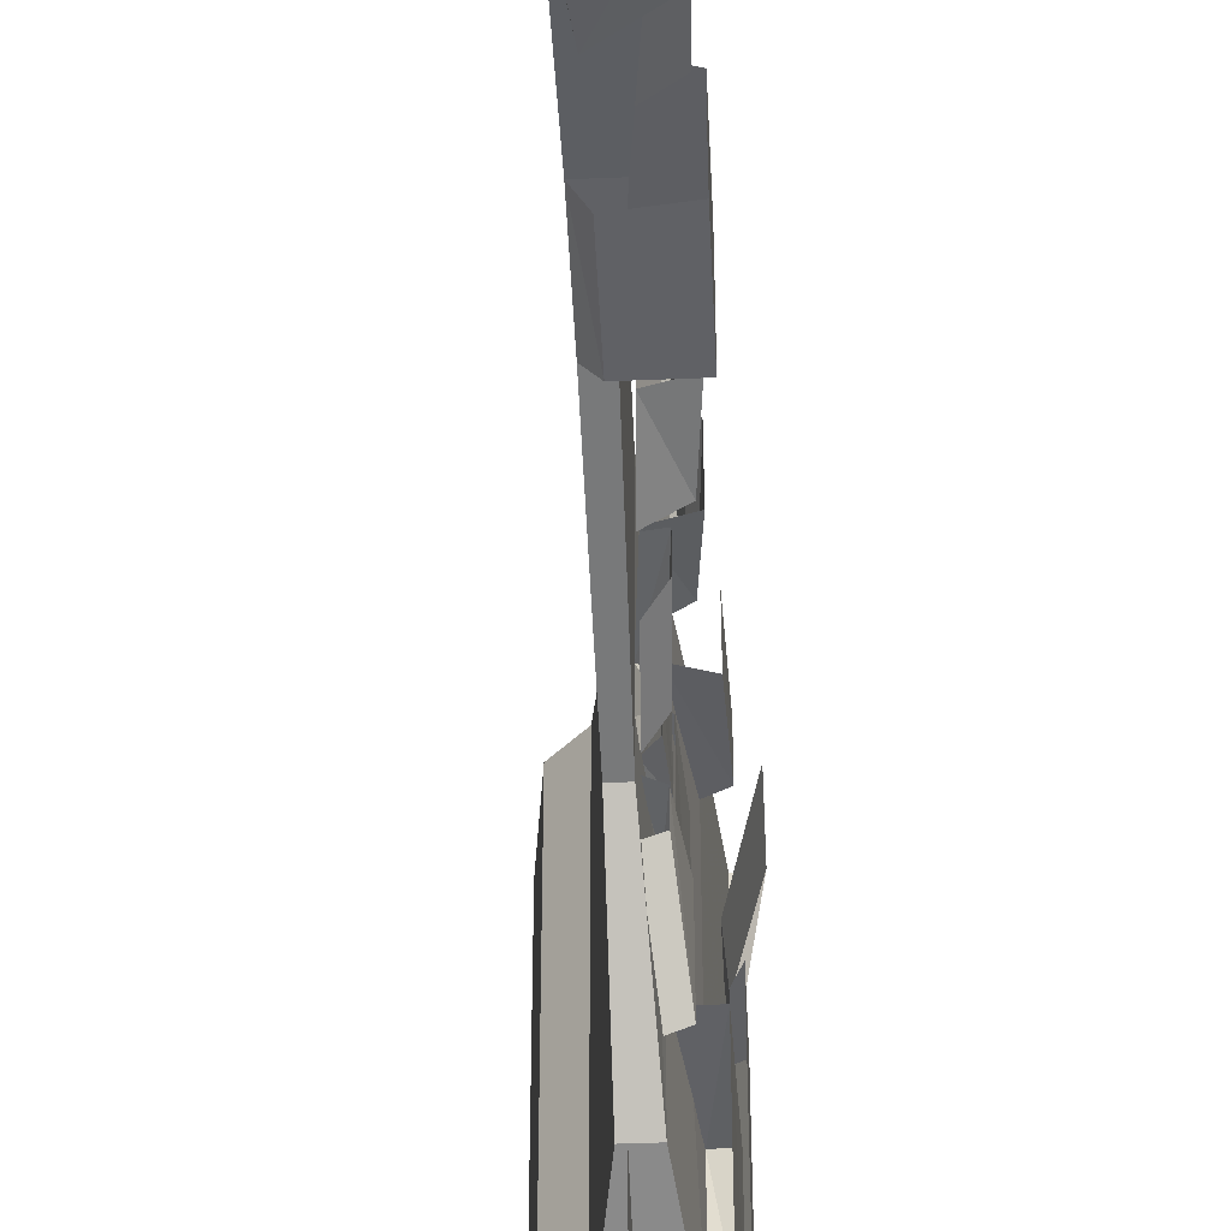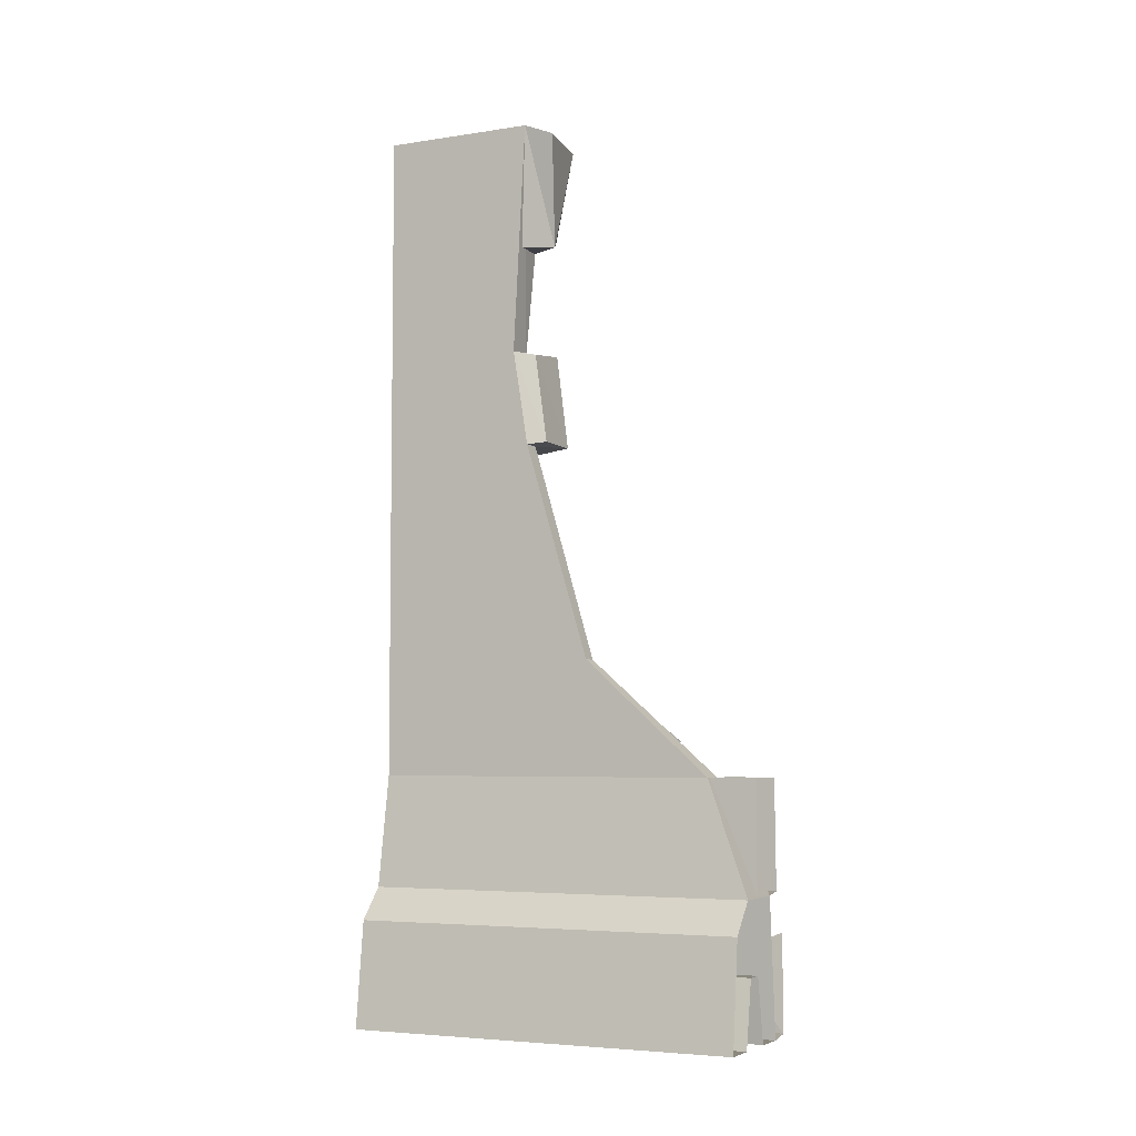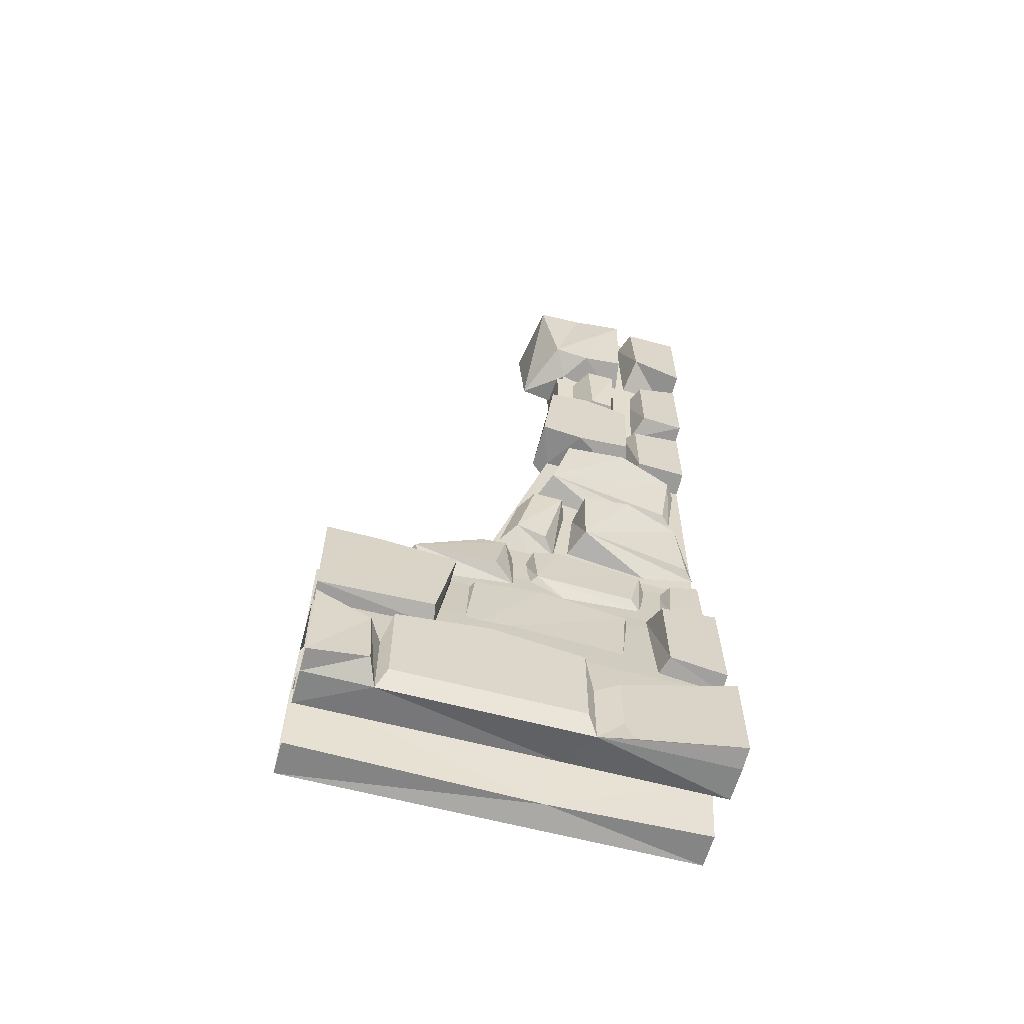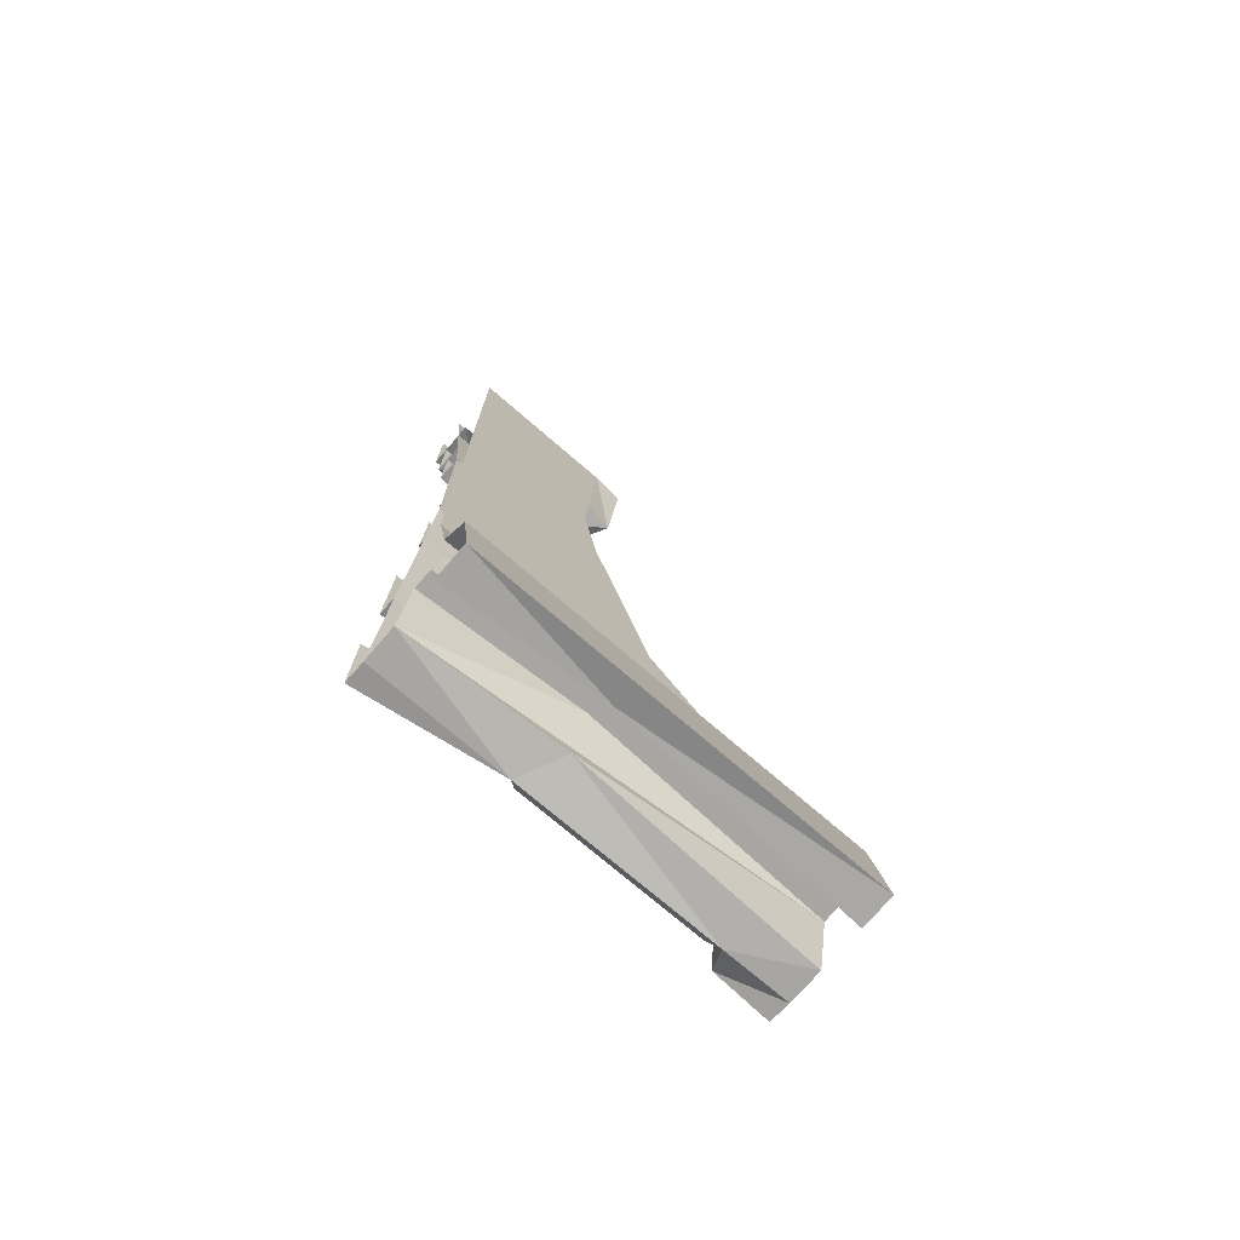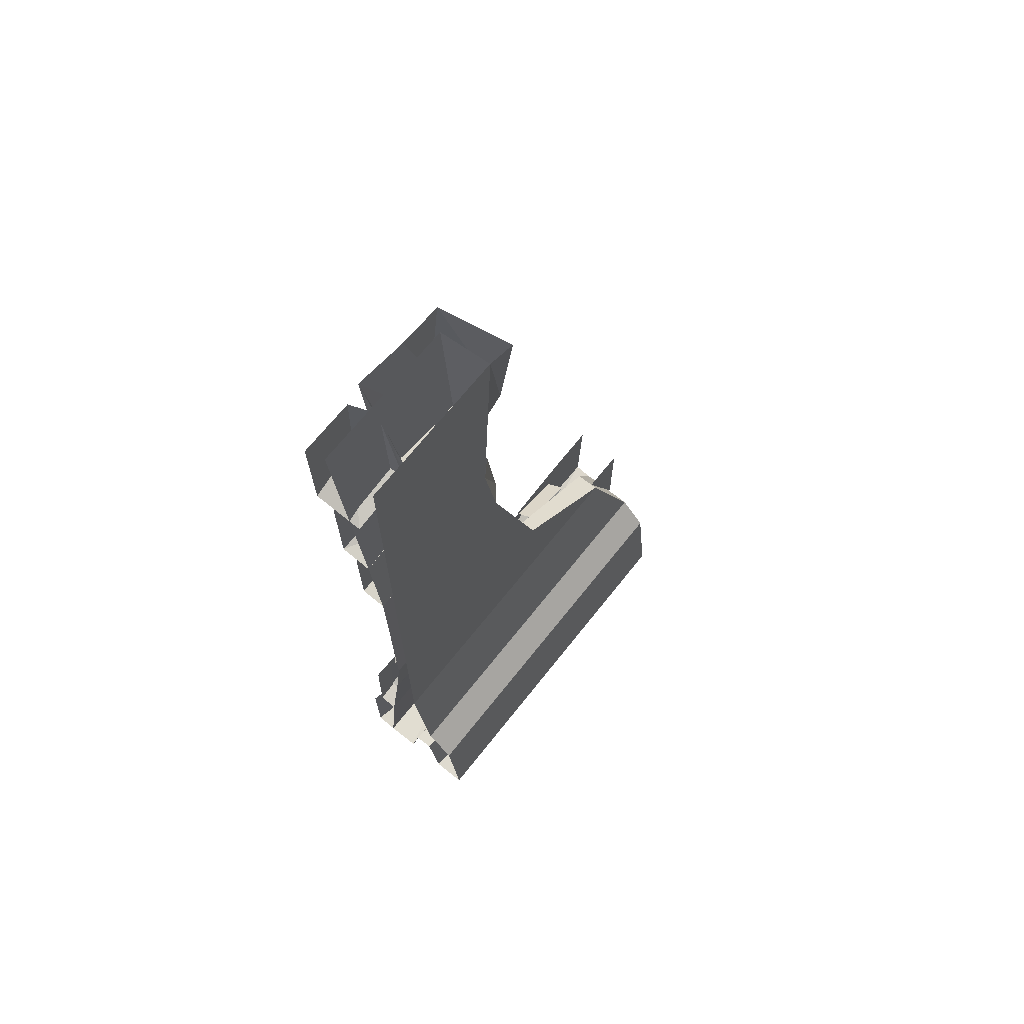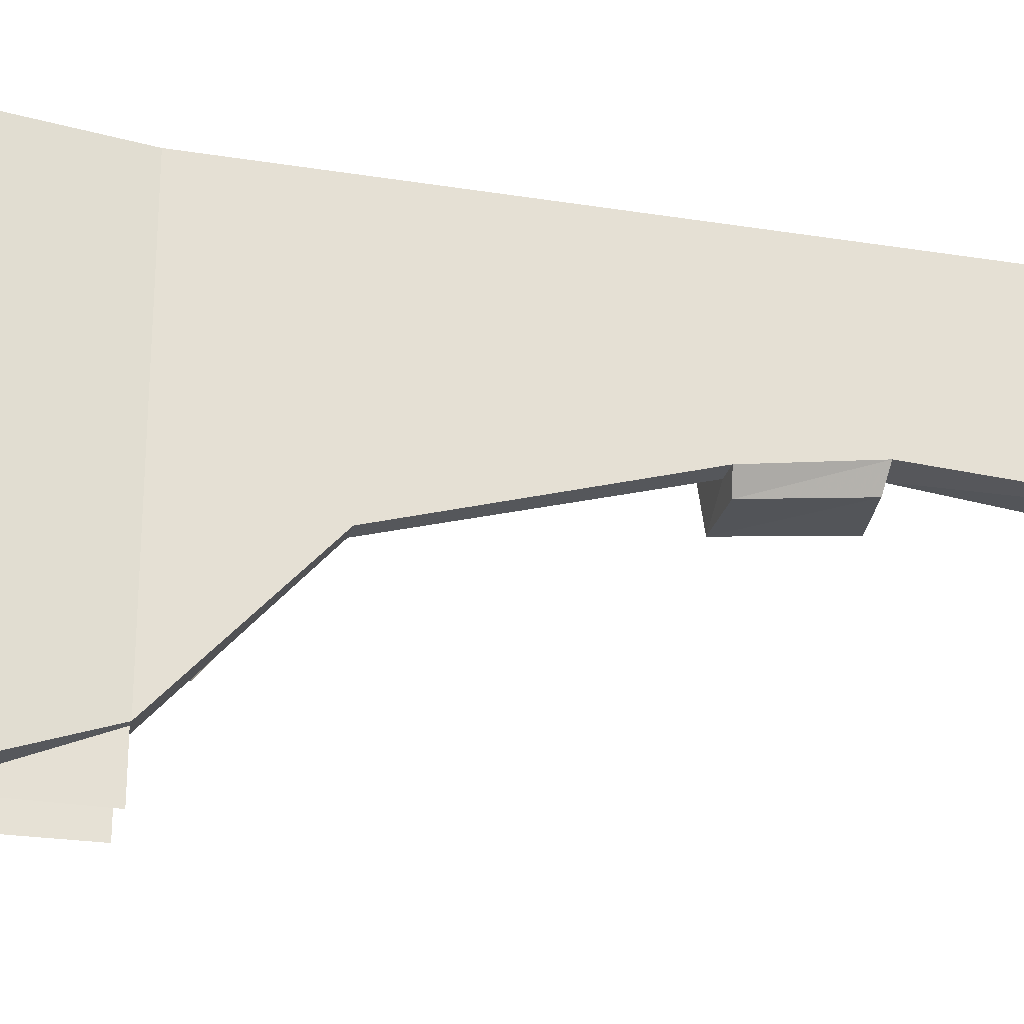
<metadata>
{"format":"obj","ext":"obj","renderer":"f3d","projection":"perspective","resolution":1024,"background":"white","views":[{"elev":-41.1,"azim":-177.1,"up":"+Z"},{"elev":-5.2,"azim":115.8,"up":"+Y"},{"elev":-61.6,"azim":-105.2,"up":"+Y"},{"elev":-74.3,"azim":49.3,"up":"+Y"},{"elev":68.8,"azim":38.5,"up":"+Y"},{"elev":-26.6,"azim":75.7,"up":"+Z"}]}
</metadata>
<code>
v -0.4531 -1.914 0.3594
v -0.4531 -1.938 0.5
v -0.4453 -1.664 0.5
v -0.4453 -1.68 0.3594
v -0.3672 -1.633 0.3438
v -0.4062 -1.922 0.3438
v -0.4062 -1.945 0.5
v -0.4531 -1.938 -0.5
v -0.4531 -1.922 -0.2188
v -0.4453 -1.68 -0.1719
v -0.4453 -1.664 -0.375
v -0.4453 -1.664 -0.5
v -0.4062 -1.938 -0.2109
v -0.3672 -1.68 -0.1719
v -0.4062 -1.945 -0.5
v -0.3828 -1.586 0.4062
v -0.3828 -1.609 0.5
v -0.375 -1.414 0.5
v -0.375 -1.438 0.4219
v -0.3438 -1.445 0.3984
v -0.3672 -1.594 0.3906
v -0.3672 -1.617 0.5
v -0.4062 -1.578 -0.2734
v -0.4062 -1.57 -0.0625
v -0.3828 -1.422 -0.03125
v -0.3828 -1.43 -0.09375
v -0.3438 -1.43 -0.1094
v -0.3672 -1.578 -0.2891
v -0.3672 -1.633 -0.2266
v -0.3672 -1.594 -0.007812
v -0.3438 -1.438 0
v -0.4141 -0.8125 0.3672
v -0.4141 -0.8203 0.5
v -0.4141 -0.5938 0.5
v -0.4141 -0.6094 0.3672
v -0.375 -0.5859 0.3438
v -0.3516 -0.8203 0.3516
v -0.3516 -0.8281 0.5
v -0.4609 -0.8359 0.1719
v -0.4609 -0.8203 0.3125
v -0.4609 -0.5938 0.3203
v -0.4609 -0.5625 0.1953
v -0.4609 -0.5781 0.09375
v -0.4609 -0.8203 0.0625
v -0.3516 -0.8281 0.1016
v -0.3516 -0.8438 0.3359
v -0.4531 -0.3203 0.5
v -0.4453 -0.3359 0.3906
v -0.4453 -0.5469 0.3906
v -0.4531 -0.5781 0.5
v -0.375 -0.5625 0.3672
v -0.375 -0.5859 0.5
v -0.375 -0.3281 0.3594
v -0.5 -0.25 0.3672
v -0.5 -0.3047 0.5
v -0.5 -0.04688 0.5
v -0.5 -0.04688 0.3594
v -0.4375 -0.04688 0.3359
v -0.375 -0.2969 0.3438
v -0.375 -0.3125 0.5
v -0.4844 -0.2734 0.1094
v -0.4844 -0.2891 0.2031
v -0.5078 -0.03125 0.3125
v -0.4922 -0.02344 0.1797
v -0.4922 -0.03125 0.0625
v -0.3359 -0.3203 0.03906
v -0.4141 -0.3125 0.1484
v -0.375 -0.2969 0.3281
v -0.4844 -0.2656 0.3125
v -0.4922 -2.039 0.5
v -0.4297 -2.047 0.2344
v -0.4297 -2.258 0.2344
v -0.4922 -2.281 0.5
v -0.4375 -2.289 0.1641
v -0.4375 -2.289 0.5
v -0.3516 -2.289 0.5
v -0.3359 -2.266 0.1094
v -0.3203 -2.125 -0.5
v -0.2969 -2.125 0.1094
v -0.3203 -2.125 0.5
v -0.2734 -2.125 -0.5
v -0.25 -2.125 0.1094
v -0.2734 -2.125 0.5
v -0.2188 -2.273 0.1094
v -0.2422 -2.289 0.5
v -0.1562 -2.289 0.5
v -0.1562 -2.289 -0.5
v -0.1875 -2.023 -0.5
v -0.1875 -2.023 0.5
v -0.2578 -1.945 -0.5
v -0.2578 -1.945 0.5
v -0.3047 -1.664 -0.3828
v -0.3047 -1.664 0.5
v -0.3047 -1.375 -0.0625
v -0.3047 -1.398 0.5
v -0.3047 -0.8281 0.1016
v -0.3047 -0.8281 0.5
v -0.3047 -0.5859 0.1406
v -0.3047 -0.5859 0.5
v -0.3047 0 0.1094
v -0.3047 0 0.5
v -0.4375 -2.109 0.1641
v -0.4609 -2.016 0.1406
v -0.4609 -1.984 -0.08594
v -0.4609 -2.242 -0.3125
v -0.4609 -2.242 0.1406
v -0.4375 -2.289 -0.3359
v -0.4375 -2.109 -0.3359
v -0.4844 -2.094 -0.3672
v -0.4922 -2.258 -0.3594
v -0.4375 -2.289 -0.5
v -0.3516 -2.289 -0.5
v -0.4609 -2.016 -0.3125
v -0.4922 -2.039 -0.5
v -0.4922 -2.281 -0.5
v -0.3828 -1.555 0.05469
v -0.3828 -1.562 0.3047
v -0.375 -1.43 0.3359
v -0.375 -1.398 0.1172
v -0.375 -1.422 0.04688
v -0.3438 -1.445 0.03125
v -0.3672 -1.562 0.03906
v -0.3672 -1.609 0.125
v -0.3672 -1.586 0.3281
v -0.3438 -1.461 0.3594
v -0.4219 -1.328 0.1797
v -0.375 -1.32 0.4766
v -0.3906 -1.148 0.4531
v -0.4375 -1.141 0.3047
v -0.4375 -1.164 0.1797
v -0.3594 -1.172 0.1641
v -0.3516 -1.344 0.1484
v -0.3516 -1.383 0.3594
v -0.3516 -1.336 0.5
v -0.3594 -1.164 0.4766
v -0.3906 -1.32 0
v -0.3828 -1.336 0.07812
v -0.3984 -1.133 0.125
v -0.3984 -1.133 0.04688
v -0.3594 -1.164 0.007812
v -0.3516 -1.352 -0.03906
v -0.3438 -1.375 0.03906
v -0.3438 -1.359 0.1094
v -0.3594 -1.156 0.1406
v -0.3984 -1.914 -0.1406
v -0.3984 -1.898 0.2578
v -0.3828 -1.664 0.2812
v -0.3828 -1.633 0.0625
v -0.3828 -1.656 -0.1094
v -0.3438 -1.68 -0.1406
v -0.3672 -1.922 -0.1406
v -0.3672 -1.938 0.07812
v -0.3672 -1.922 0.2812
v -0.3438 -1.68 0.3047
v -0.4375 0 0.5
v -0.4375 0 0.1172
v -0.375 -0.5859 0.1406
v -0.3438 -1.375 -0.0625
v -0.3438 -1.398 0.5
v -0.3672 -1.664 -0.3828
v -0.3203 -0.3125 0.1328
v -0.3047 -0.03125 0.03125
v -0.3359 -0.5938 0.09375
v -0.3359 -0.8203 0.0625
v -0.2422 -2.289 -0.5
v -0.4297 -1.055 0.09375
v -0.3828 -1.047 0.4297
v -0.3984 -0.875 0.4531
v -0.4453 -0.8672 0.3047
v -0.4453 -0.8906 0.1406
v -0.3672 -0.8984 0.125
v -0.3594 -1.07 0.0625
v -0.3594 -1.109 0.2656
v -0.3594 -1.062 0.4531
v -0.3672 -0.8906 0.4766
v -0.4453 -0.5156 0.2266
v -0.4375 -0.5078 0.2891
v -0.4531 -0.3281 0.2969
v -0.4531 -0.3281 0.2188
v -0.3672 -0.3516 0.1562
v -0.3594 -0.5312 0.1719
v -0.3516 -0.5469 0.2266
v -0.3516 -0.5312 0.3203
v -0.3672 -0.3516 0.3125
v -0.3203 -1.938 -0.5
v -0.3203 -1.664 -0.5
v -0.3203 -1.664 -0.3828
f 1 2 3
f 1 3 4
f 8 9 10
f 8 10 11
f 8 11 12
f 32 33 34
f 32 34 35
f 185 186 187
f 1 4 5
f 1 5 6
f 13 14 10
f 13 10 9
f 13 9 8
f 13 8 15
f 23 26 27
f 23 27 28
f 23 28 29
f 23 29 30
f 23 30 24
f 24 30 25
f 25 30 31
f 50 49 51
f 50 51 52
f 54 57 58
f 54 58 59
f 63 69 68
f 63 68 58
f 102 74 72
f 102 72 71
f 103 106 74
f 103 74 102
f 107 105 108
f 107 108 109
f 107 109 110
f 108 105 113
f 145 149 150
f 145 150 151
f 145 151 152
f 145 152 153
f 145 153 146
f 146 153 147
f 147 153 154
f 155 156 157
f 155 157 52
f 52 157 45
f 52 45 38
f 38 45 158
f 38 158 159
f 159 158 160
f 159 160 22
f 22 160 15
f 22 15 7
f 157 98 45
f 45 98 96
f 45 96 158
f 158 96 94
f 158 94 160
f 160 94 92
f 1 6 7
f 1 7 2
f 32 35 36
f 32 36 37
f 32 37 38
f 32 38 33
f 39 44 45
f 39 45 46
f 39 46 40
f 40 46 41
f 41 46 36
f 116 117 118
f 116 118 119
f 116 119 120
f 116 120 121
f 116 121 122
f 116 122 123
f 116 123 124
f 116 124 117
f 117 124 118
f 118 124 125
f 7 15 111
f 7 111 75
f 45 44 164
f 45 164 96
f 16 17 18
f 16 18 19
f 16 19 20
f 16 20 21
f 16 21 22
f 16 22 17
f 23 24 25
f 23 25 26
f 39 40 41
f 39 41 42
f 39 42 43
f 39 43 44
f 47 48 49
f 47 49 50
f 91 90 92
f 91 92 93
f 126 127 128
f 126 128 129
f 126 129 130
f 163 164 44
f 163 44 43
f 166 167 168
f 166 168 169
f 166 169 170
f 53 51 49
f 53 49 48
f 54 59 60
f 54 60 55
f 61 66 67
f 61 67 62
f 62 67 68
f 62 68 69
f 136 139 140
f 136 140 141
f 136 141 142
f 136 142 143
f 136 143 137
f 137 143 138
f 138 143 144
f 160 92 15
f 15 92 90
f 67 66 161
f 176 179 180
f 176 180 181
f 176 181 182
f 176 182 183
f 176 183 177
f 177 183 178
f 178 183 184
f 54 55 56
f 54 56 57
f 61 62 63
f 61 63 64
f 61 64 65
f 61 65 66
f 62 69 63
f 100 161 66
f 100 66 162
f 162 66 65
f 70 71 72
f 70 72 73
f 73 72 74
f 73 74 75
f 75 74 76
f 76 74 77
f 85 84 86
f 86 84 87
f 86 87 88
f 86 88 89
f 107 74 106
f 107 106 105
f 107 110 111
f 107 111 112
f 107 112 77
f 107 77 74
f 109 114 115
f 109 115 110
f 110 115 111
f 165 87 84
f 76 77 78
f 76 78 79
f 76 79 80
f 83 82 84
f 83 84 85
f 165 84 81
f 81 84 82
f 112 78 77
f 80 79 81
f 80 81 82
f 80 82 83
f 79 78 81
f 89 88 90
f 89 90 91
f 93 92 94
f 93 94 95
f 95 94 96
f 95 96 97
f 99 98 100
f 99 100 101
f 97 96 98
f 97 98 99
f 96 164 98
f 98 164 163
f 103 104 105
f 103 105 106
f 113 105 104
f 126 130 131
f 126 131 132
f 126 132 133
f 126 133 134
f 126 134 127
f 127 134 128
f 128 134 135
f 157 156 100
f 157 100 98
f 166 170 171
f 166 171 172
f 166 172 173
f 166 173 174
f 166 174 167
f 167 174 168
f 168 174 175
f 136 137 138
f 136 138 139
f 145 146 147
f 145 147 148
f 145 148 149
f 176 177 178
f 176 178 179

</code>
